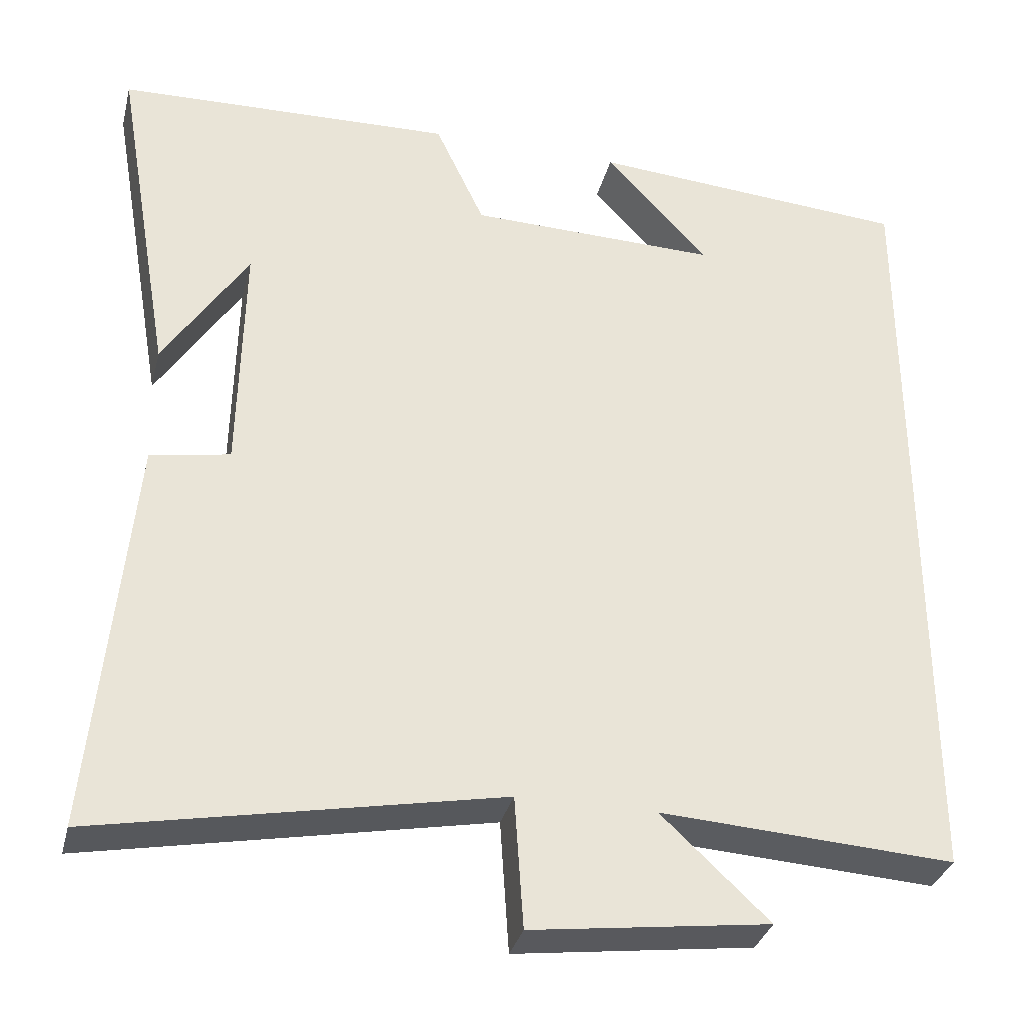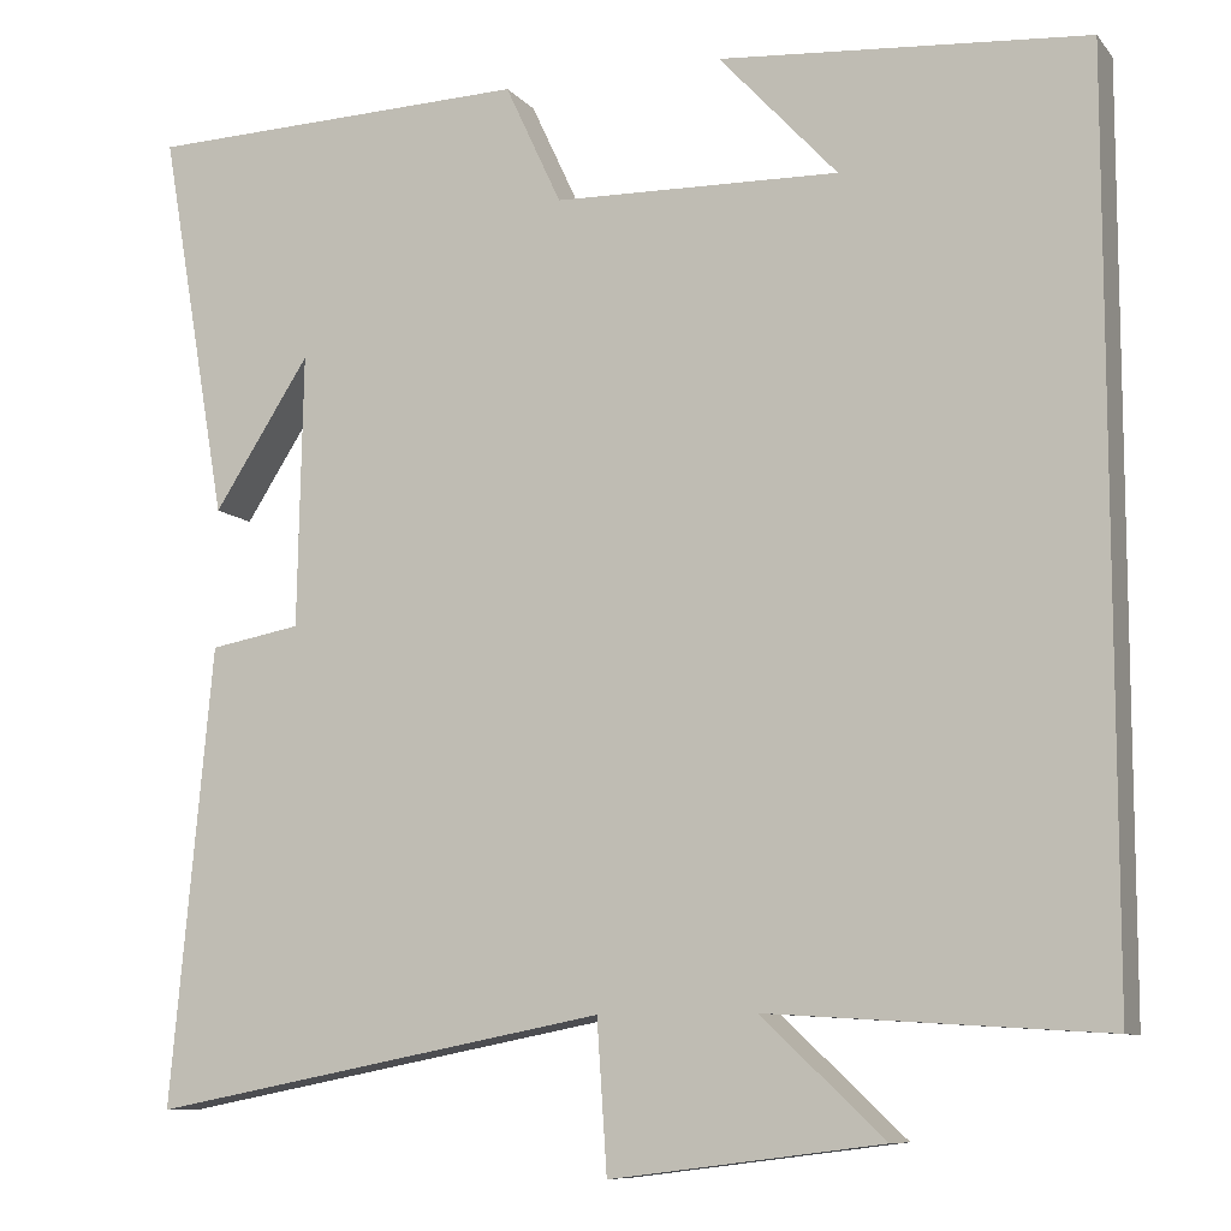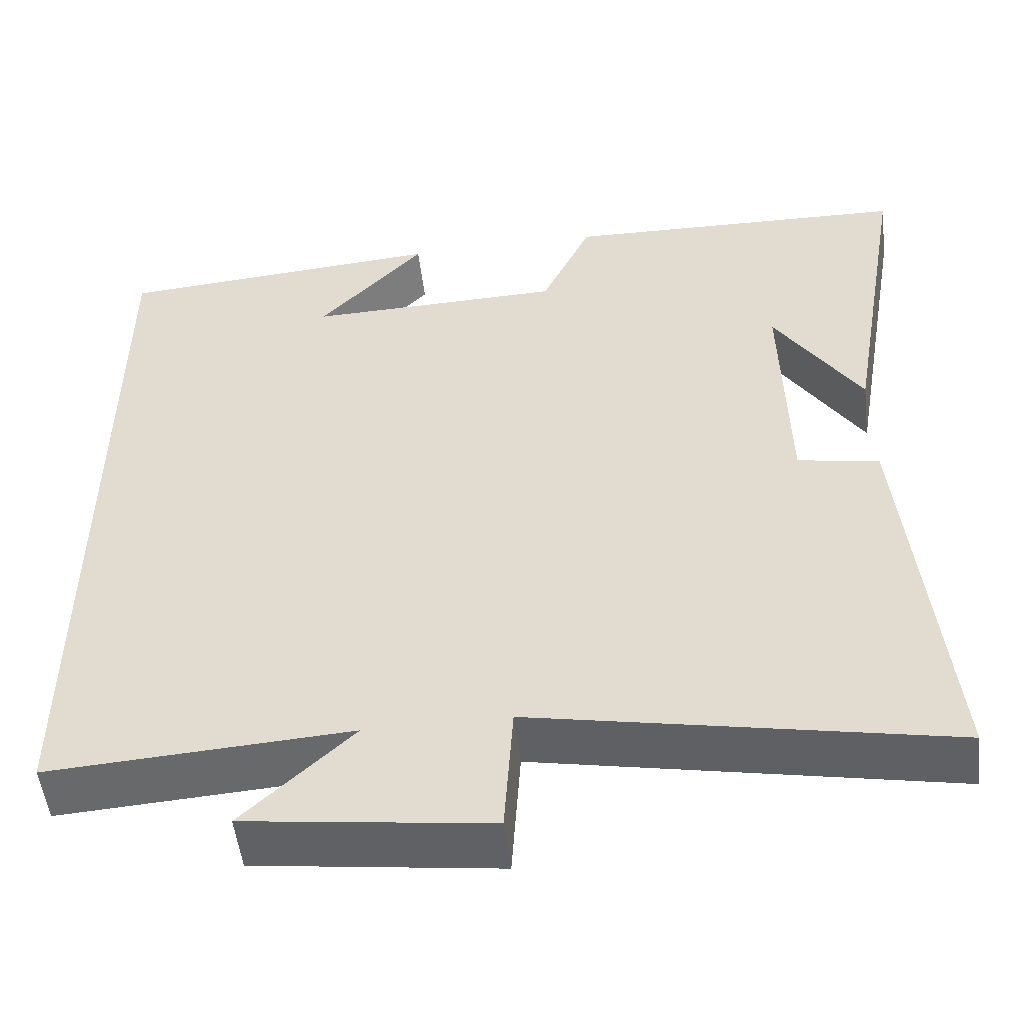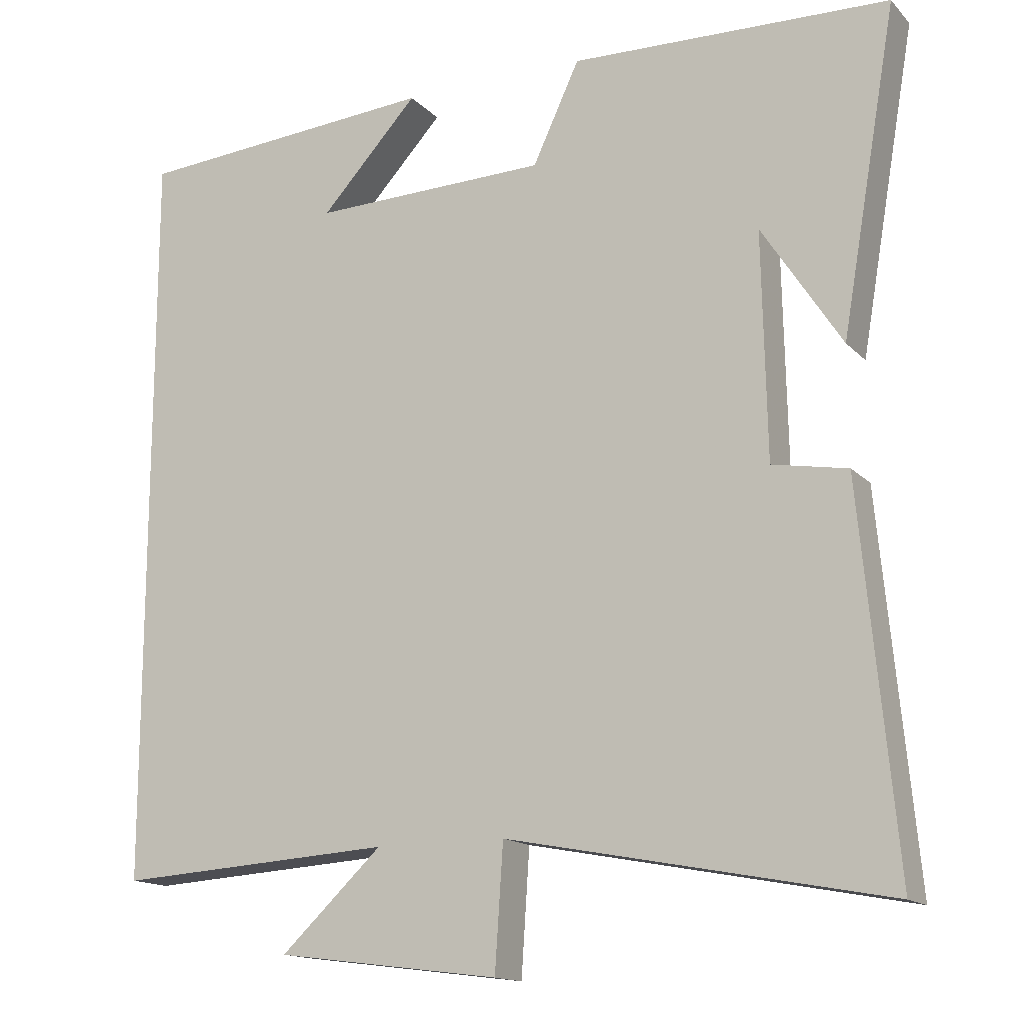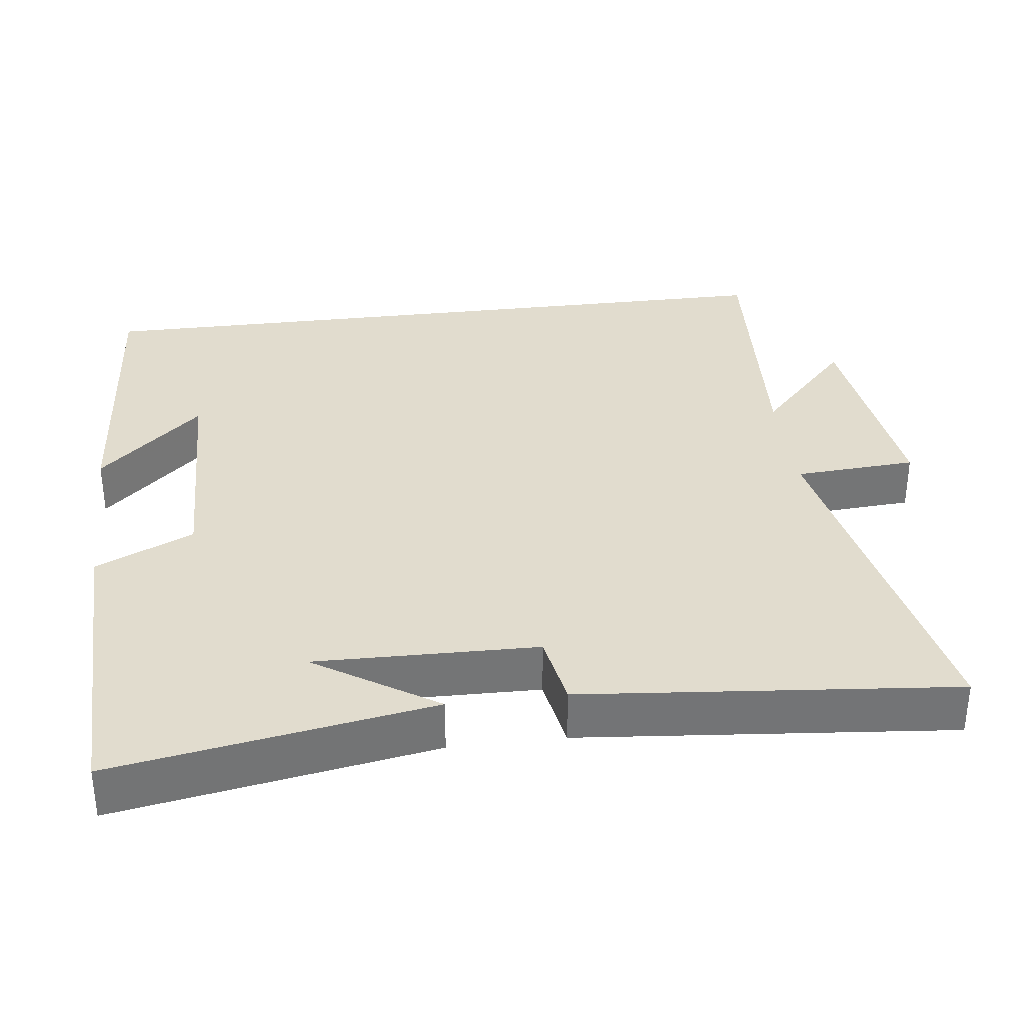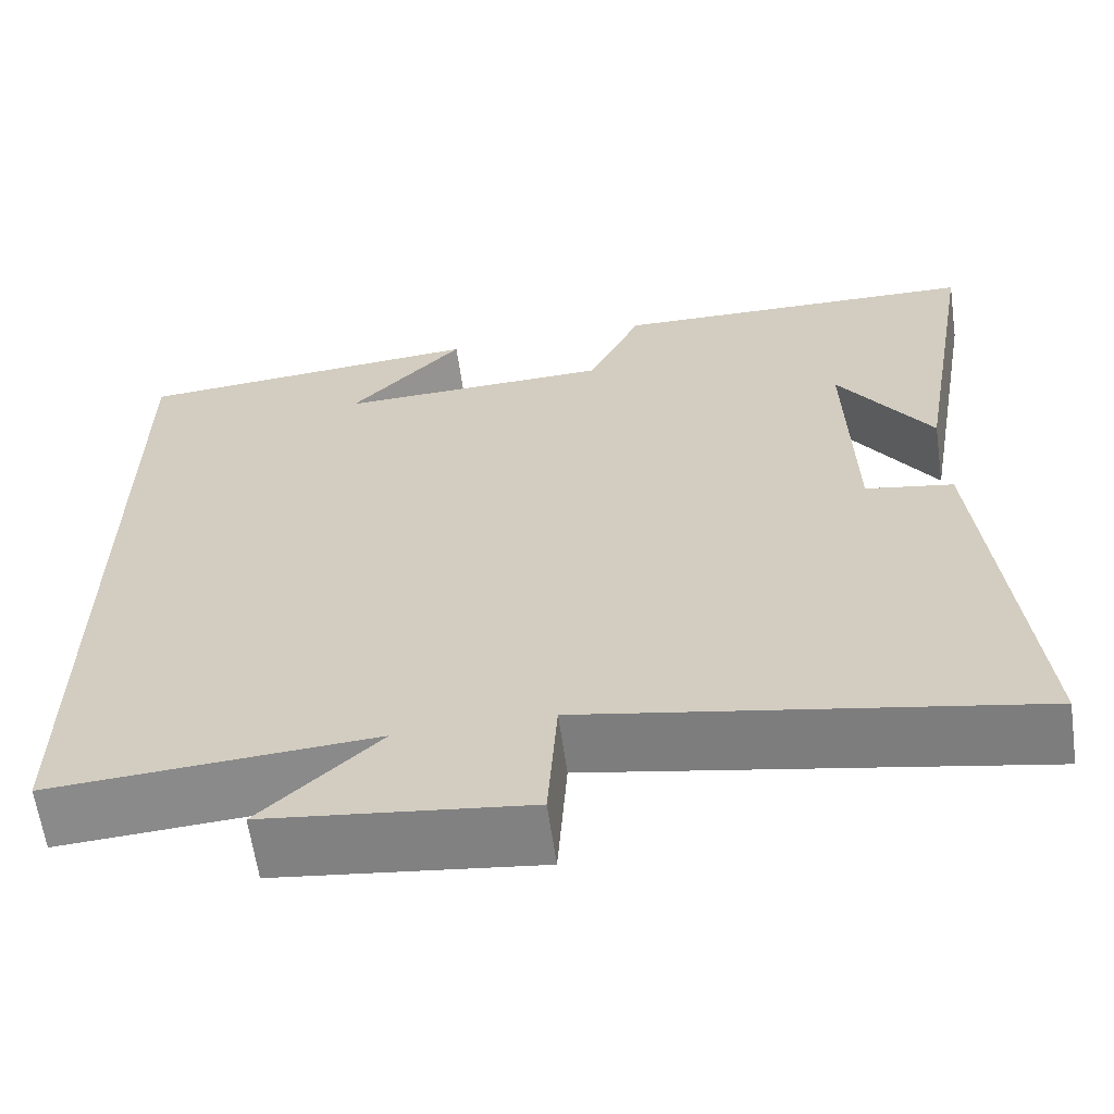
<metadata>
{"format":"obj","ext":"obj","renderer":"f3d","projection":"perspective","resolution":1024,"background":"white","views":[{"elev":-33.2,"azim":166.2,"up":"+Z"},{"elev":-9.2,"azim":-157.5,"up":"+Z"},{"elev":-51.9,"azim":6.8,"up":"+Z"},{"elev":-15.0,"azim":27.3,"up":"+Z"},{"elev":34.0,"azim":82.9,"up":"+Y"},{"elev":-62.6,"azim":8.1,"up":"+Z"}]}
</metadata>
<code>
v 0.547 0.07 -0.597
v 0.043 0.07 -0.5
v 0.032 0.07 -0.665
v -0.266 0.07 -0.627
v -0.131 0.07 -0.5
v -0.5 0.07 -0.523
v -0.5 0.07 0.469
v -0.096 0.07 0.5
v -0.226 0.07 0.359
v 0.088 0.07 0.367
v 0.15 0.07 0.5
v 0.574 0.07 0.488
v 0.5 0.07 0.059
v 0.394 0.07 0.223
v 0.4 0.07 -0.077
v 0.5 0.07 -0.095
v 0.547 0 -0.597
v 0.043 0 -0.5
v 0.032 0 -0.665
v -0.266 0 -0.627
v -0.131 0 -0.5
v -0.5 0 -0.523
v -0.5 0 0.469
v -0.096 0 0.5
v -0.226 0 0.359
v 0.088 0 0.367
v 0.15 0 0.5
v 0.574 0 0.488
v 0.5 0 0.059
v 0.394 0 0.223
v 0.4 0 -0.077
v 0.5 0 -0.095
f 15 16 1 2
f 14 15 2
f 12 13 14
f 10 11 12 14
f 9 10 14 2
f 7 8 9
f 5 6 7 9
f 5 9 2 3
f 3 4 5
f 18 17 32 31
f 18 31 30
f 30 29 28
f 30 28 27 26
f 18 30 26 25
f 25 24 23
f 25 23 22 21
f 19 18 25 21
f 21 20 19
f 1 17 18 2
f 2 18 19 3
f 3 19 20 4
f 4 20 21 5
f 5 21 22 6
f 6 22 23 7
f 7 23 24 8
f 8 24 25 9
f 9 25 26 10
f 10 26 27 11
f 11 27 28 12
f 12 28 29 13
f 13 29 30 14
f 14 30 31 15
f 15 31 32 16
f 16 32 17 1

</code>
